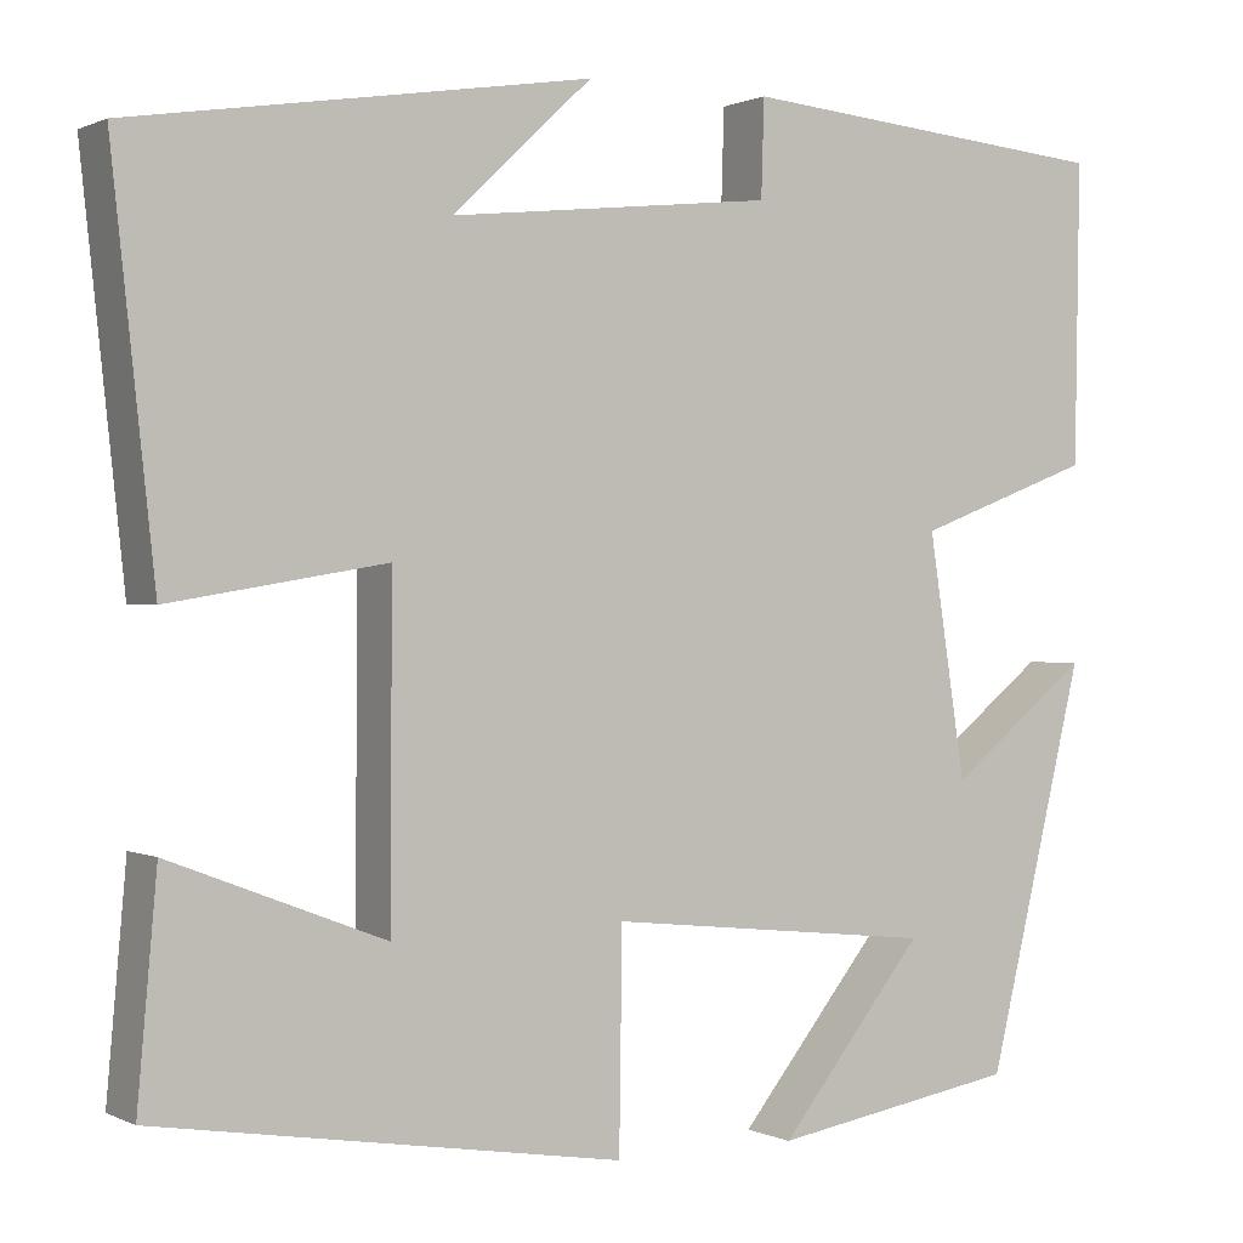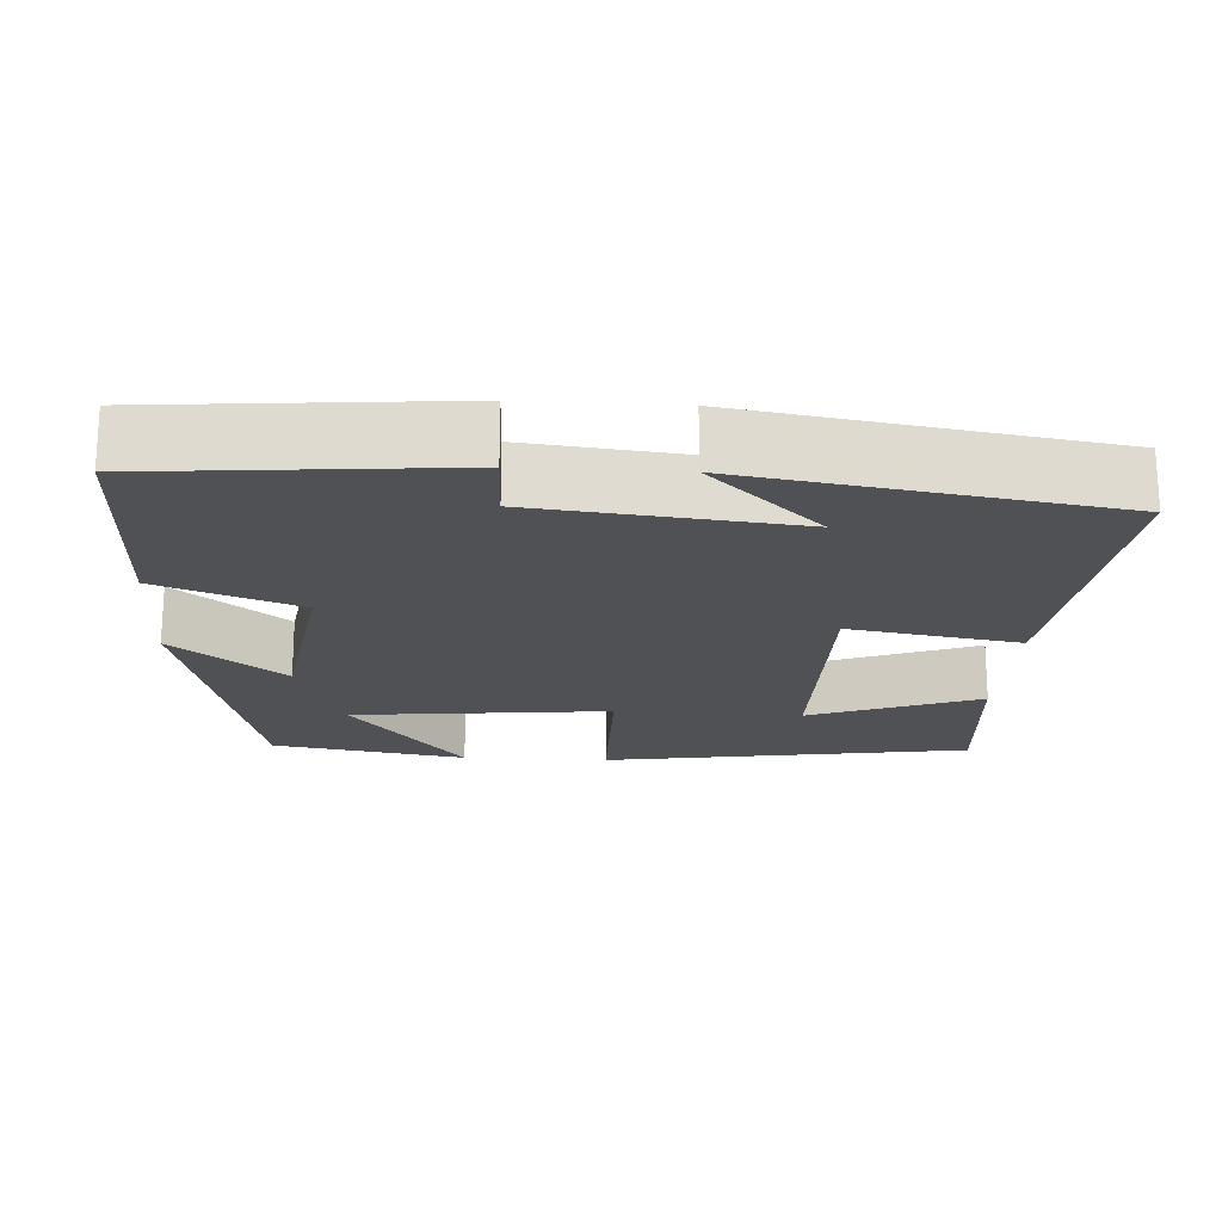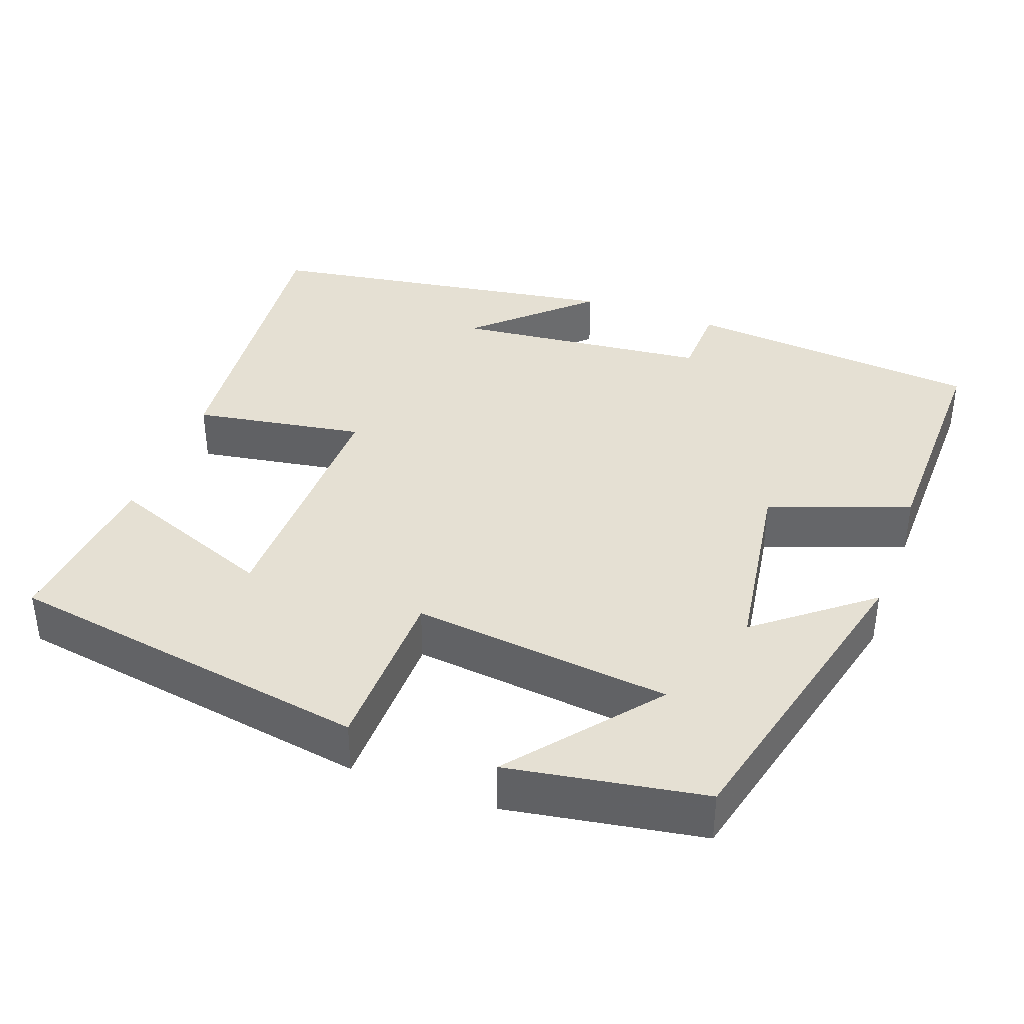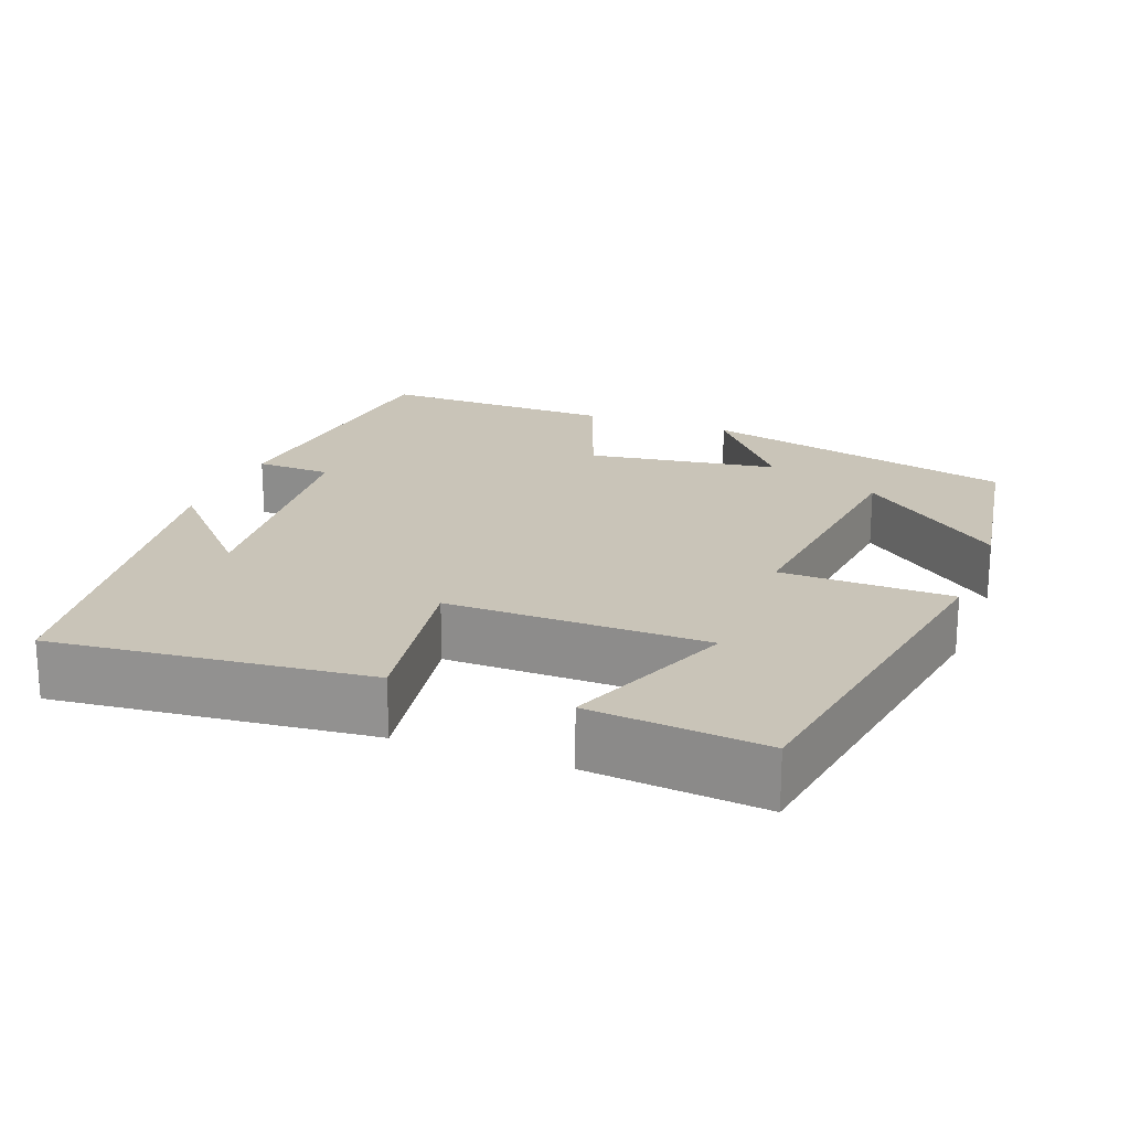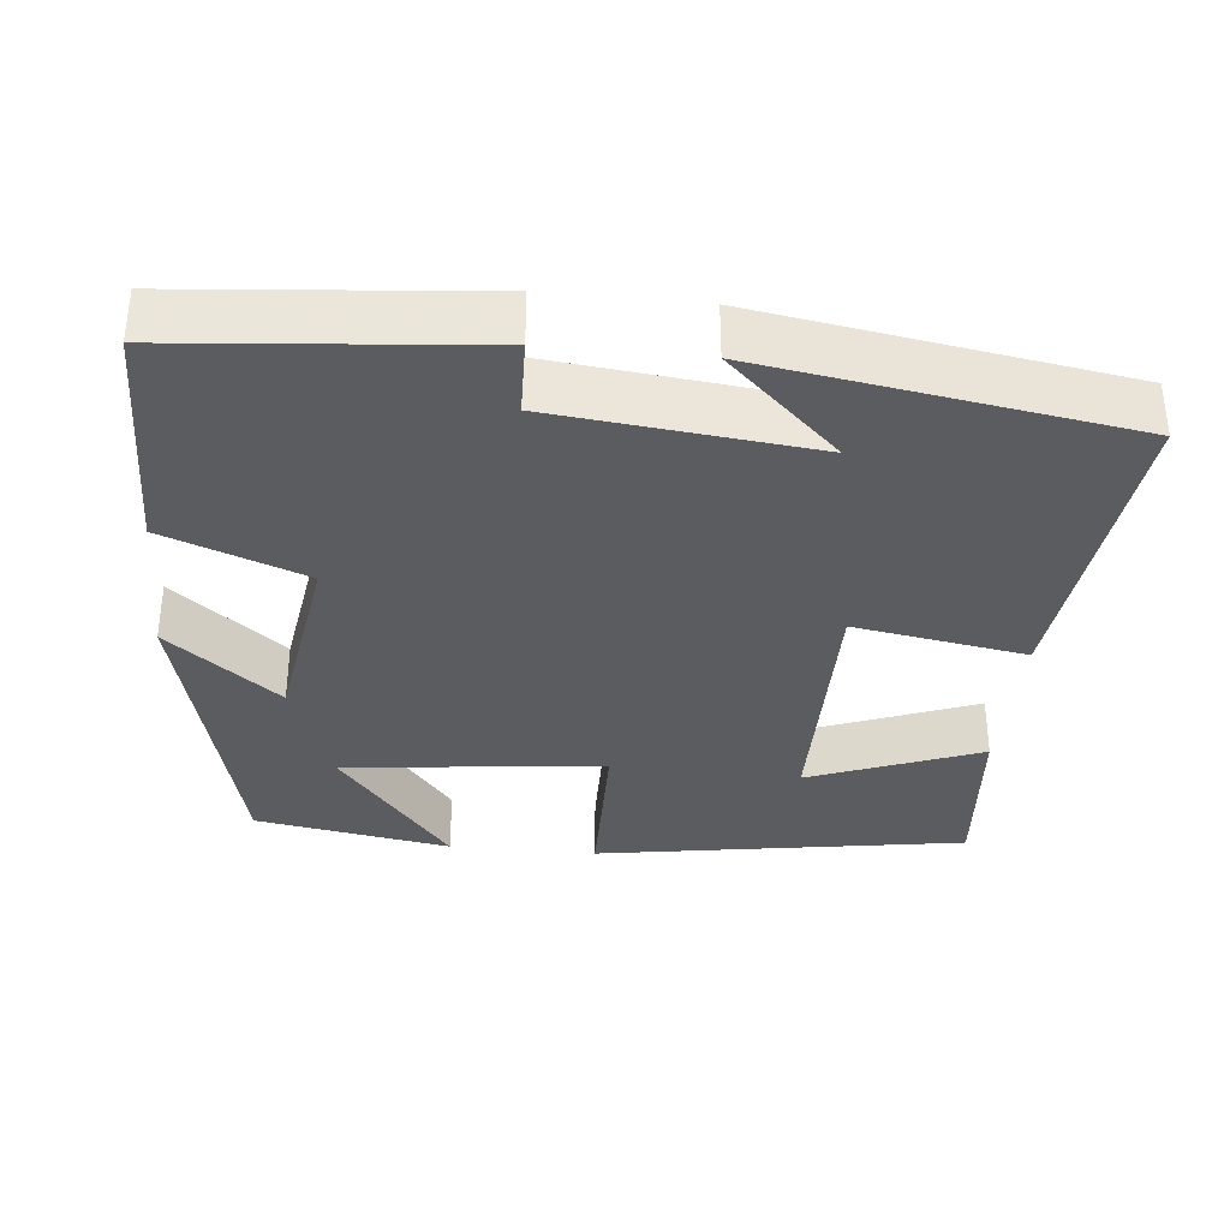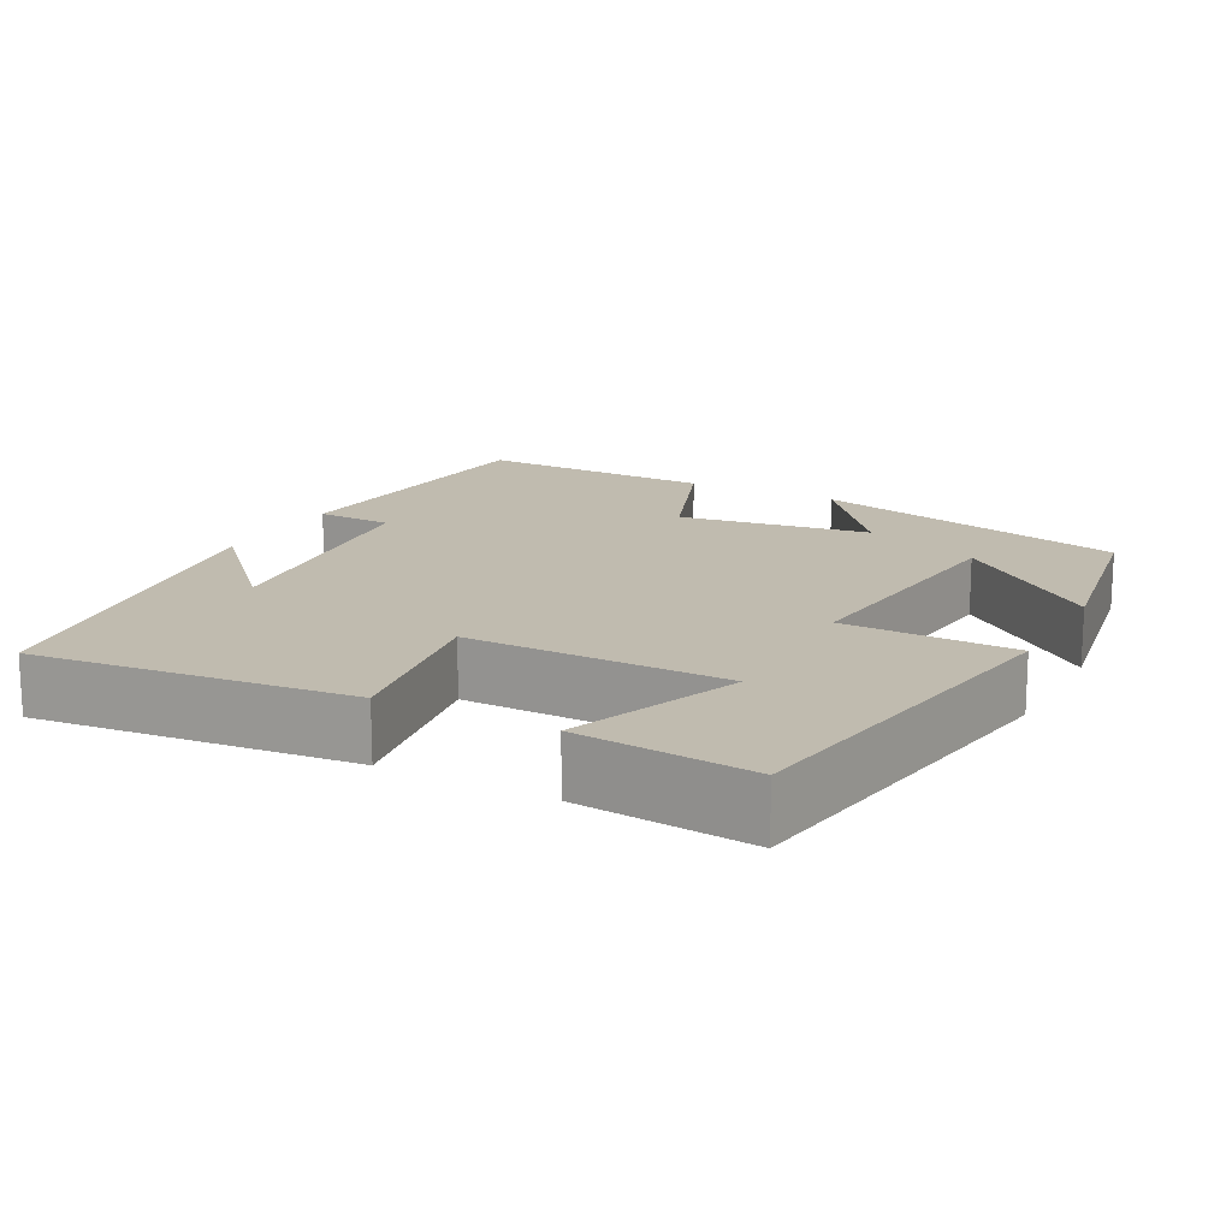
<metadata>
{"format":"obj","ext":"obj","renderer":"f3d","projection":"perspective","resolution":1024,"background":"white","views":[{"elev":0.6,"azim":148.9,"up":"+Z"},{"elev":-19.6,"azim":-3.5,"up":"+Y"},{"elev":38.1,"azim":-159.7,"up":"+Y"},{"elev":20.2,"azim":111.1,"up":"+Y"},{"elev":-34.6,"azim":-5.7,"up":"+Y"},{"elev":15.9,"azim":118.0,"up":"+Y"}]}
</metadata>
<code>
v -0.505 0.07 0.465
v -0.118 0.07 0.5
v -0.115 0.07 0.401
v 0.217 0.07 0.365
v 0.074 0.07 0.5
v 0.544 0.07 0.425
v 0.5 0.07 0.017
v 0.278 0.07 0.054
v 0.28 0.07 -0.282
v 0.5 0.07 -0.197
v 0.52 0.07 -0.423
v 0.043 0.07 -0.5
v 0.04 0.07 -0.278
v -0.296 0.07 -0.314
v -0.147 0.07 -0.5
v -0.4 0.07 -0.457
v -0.5 0.07 -0.045
v -0.356 0.07 -0.16
v -0.318 0.07 0.088
v -0.5 0.07 0.157
v -0.505 0 0.465
v -0.118 0 0.5
v -0.115 0 0.401
v 0.217 0 0.365
v 0.074 0 0.5
v 0.544 0 0.425
v 0.5 0 0.017
v 0.278 0 0.054
v 0.28 0 -0.282
v 0.5 0 -0.197
v 0.52 0 -0.423
v 0.043 0 -0.5
v 0.04 0 -0.278
v -0.296 0 -0.314
v -0.147 0 -0.5
v -0.4 0 -0.457
v -0.5 0 -0.045
v -0.356 0 -0.16
v -0.318 0 0.088
v -0.5 0 0.157
f 19 20 1 2
f 18 19 2 3
f 16 17 18
f 14 15 16
f 14 16 18 3
f 11 12 13
f 9 10 11
f 9 11 13
f 8 9 13
f 6 7 8
f 4 5 6
f 4 6 8 13
f 3 4 13 14
f 22 21 40 39
f 23 22 39 38
f 38 37 36
f 36 35 34
f 23 38 36 34
f 33 32 31
f 31 30 29
f 33 31 29
f 33 29 28
f 28 27 26
f 26 25 24
f 33 28 26 24
f 34 33 24 23
f 1 21 22 2
f 2 22 23 3
f 3 23 24 4
f 4 24 25 5
f 5 25 26 6
f 6 26 27 7
f 7 27 28 8
f 8 28 29 9
f 9 29 30 10
f 10 30 31 11
f 11 31 32 12
f 12 32 33 13
f 13 33 34 14
f 14 34 35 15
f 15 35 36 16
f 16 36 37 17
f 17 37 38 18
f 18 38 39 19
f 19 39 40 20
f 20 40 21 1

</code>
